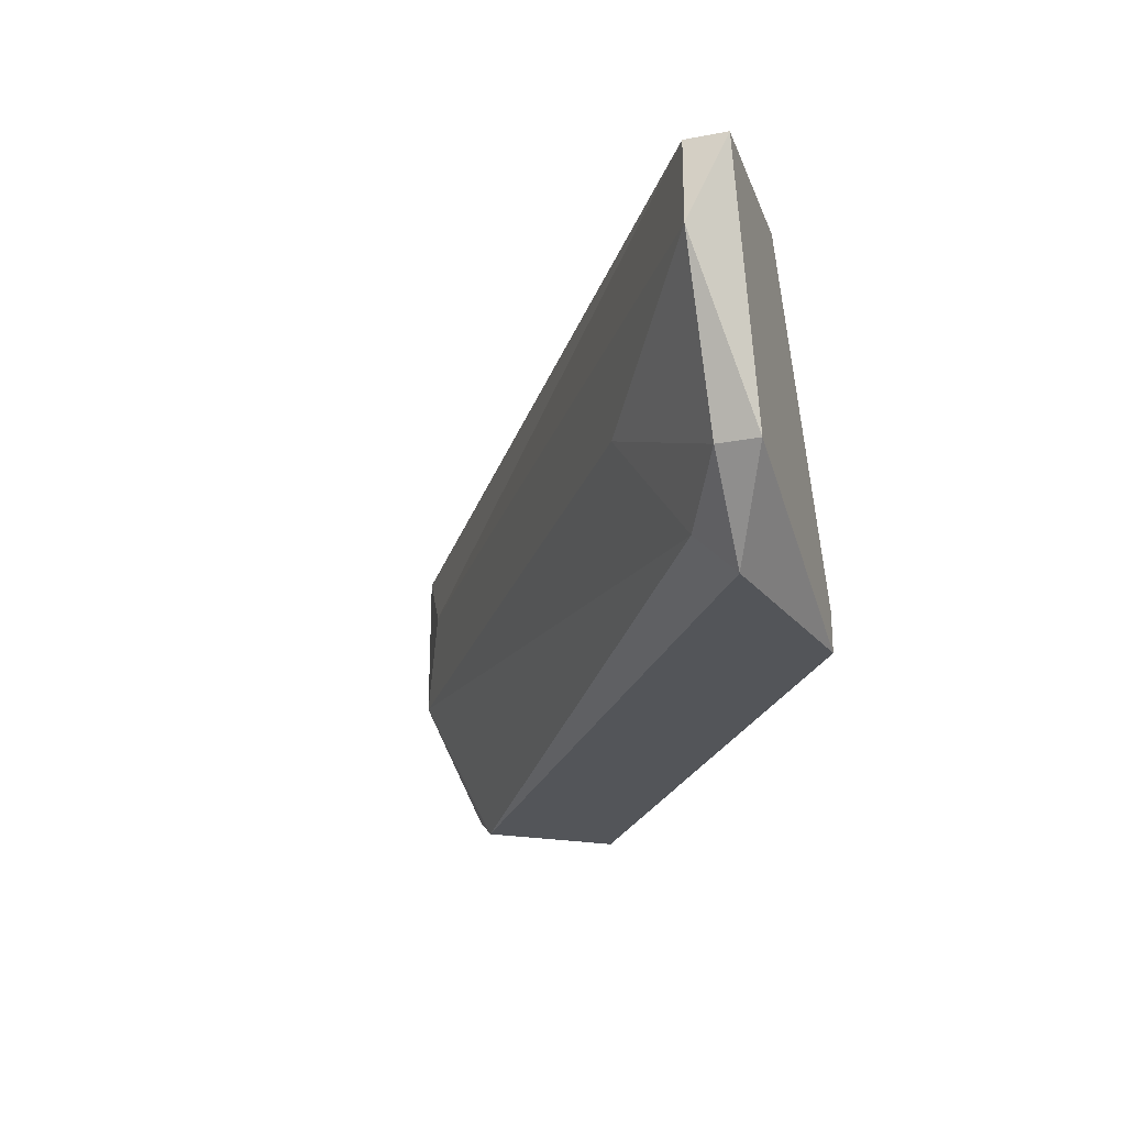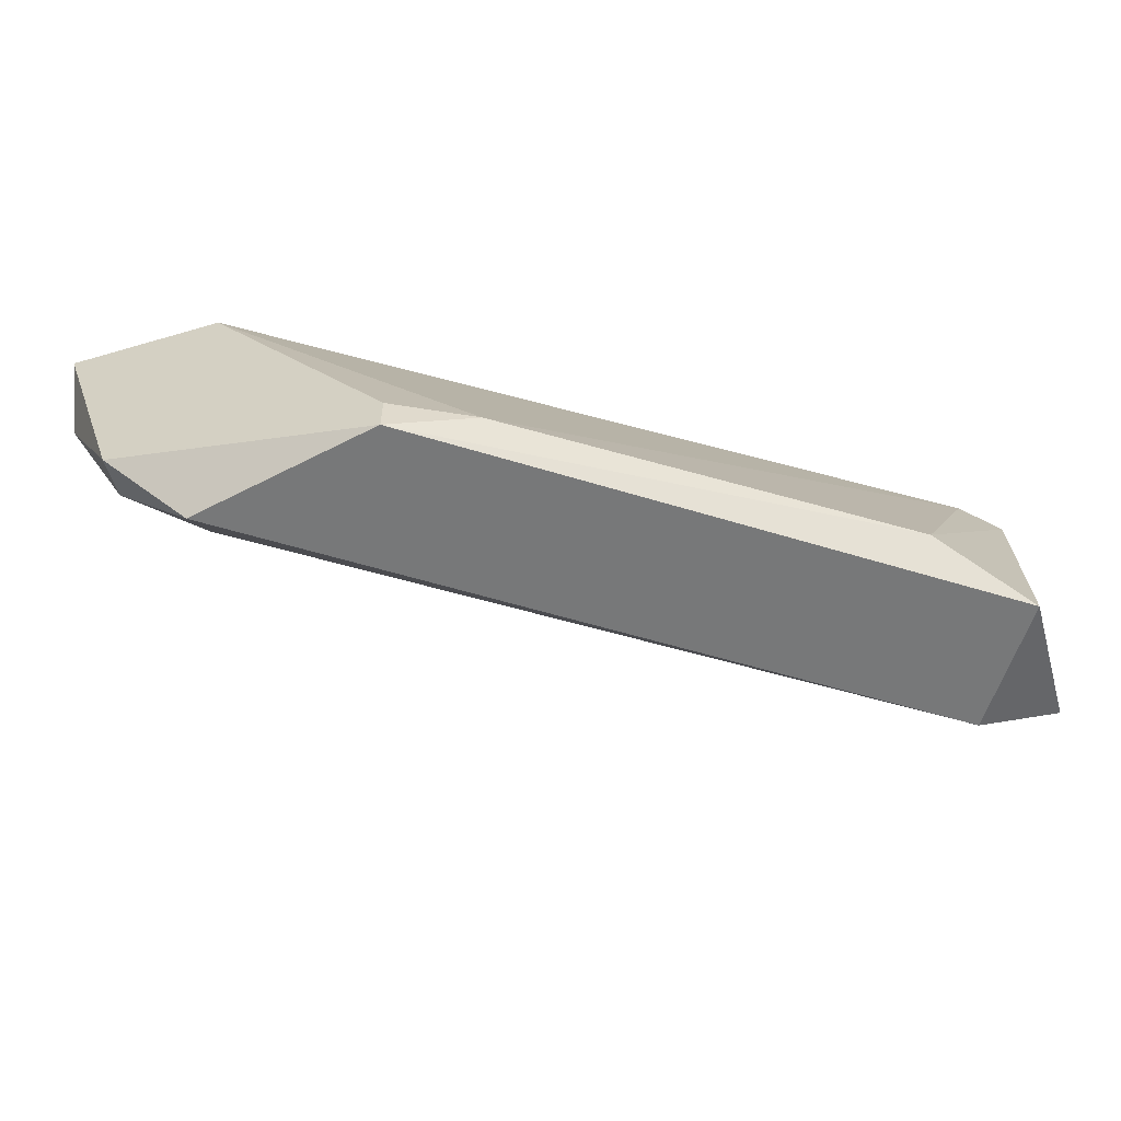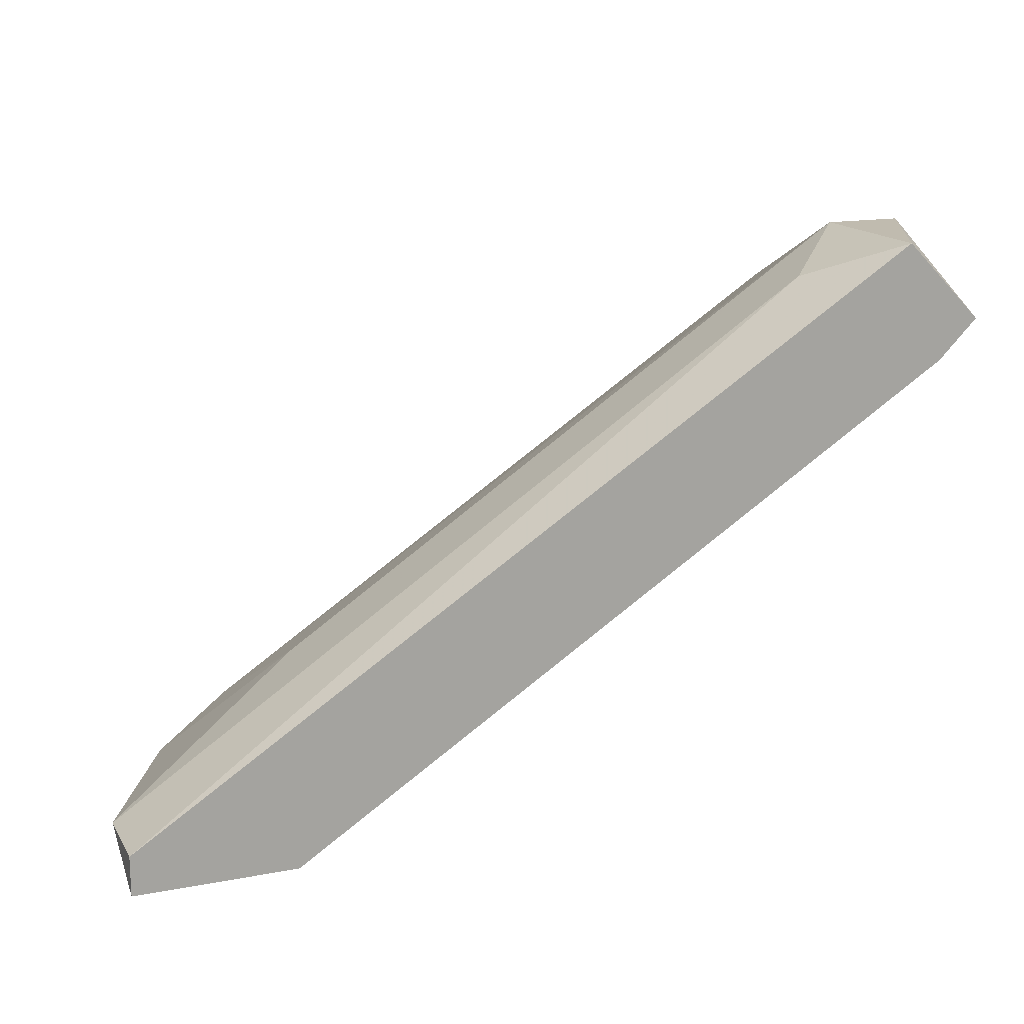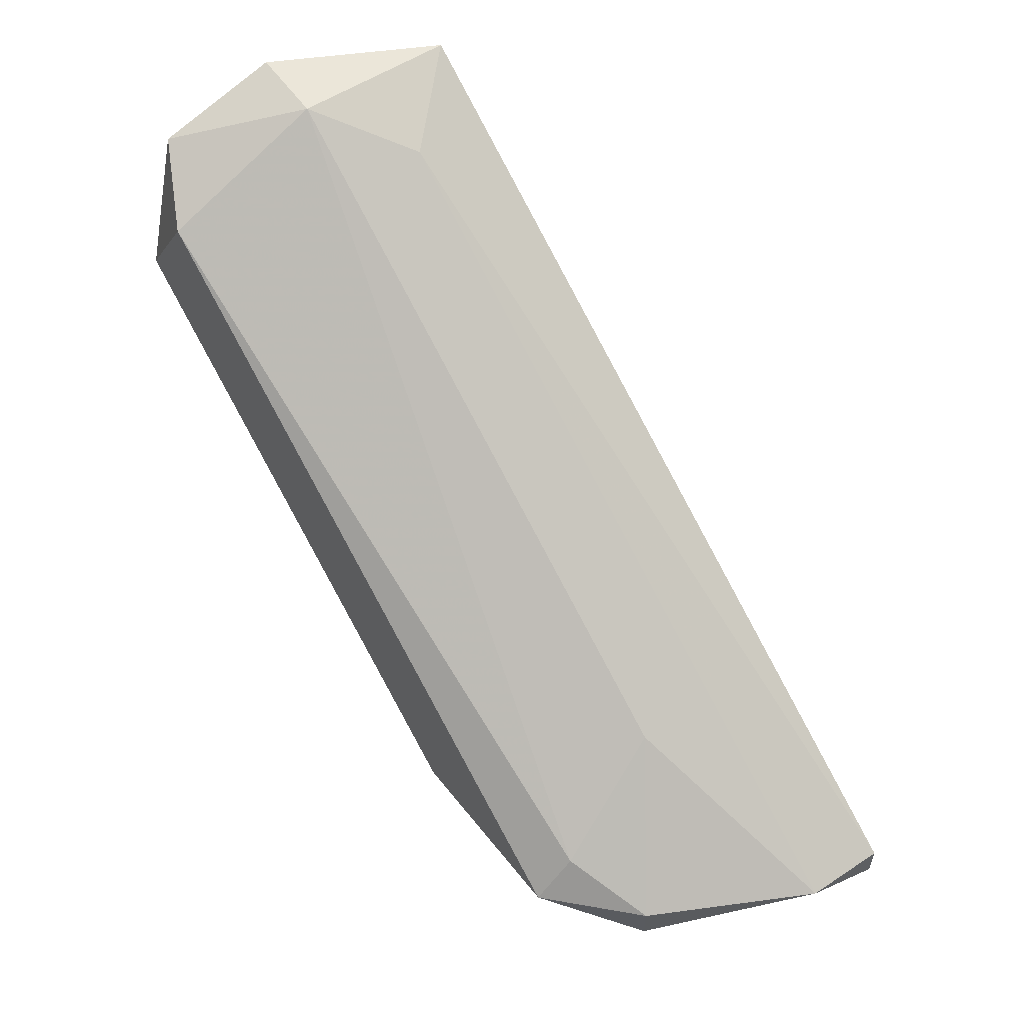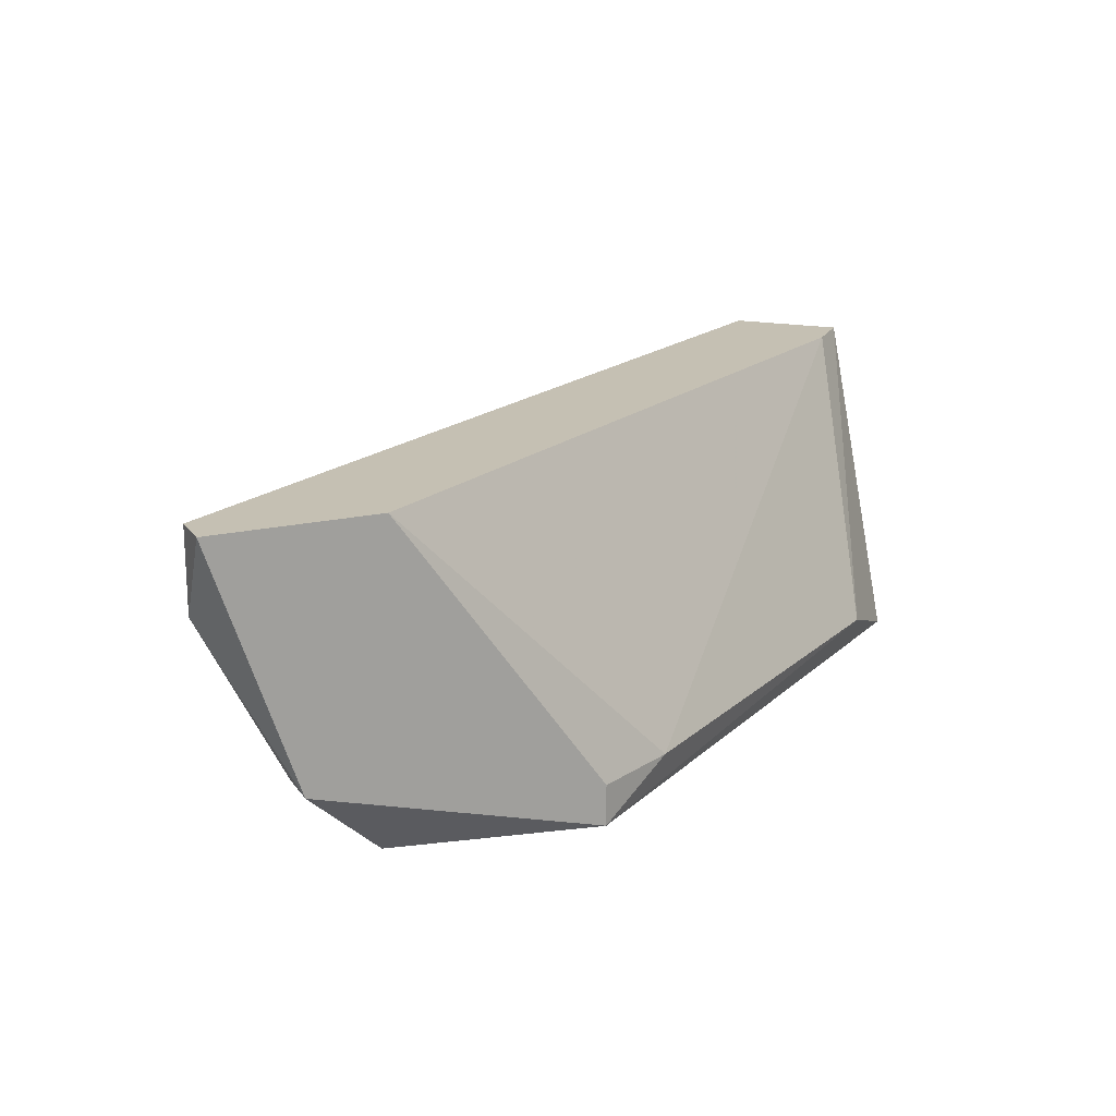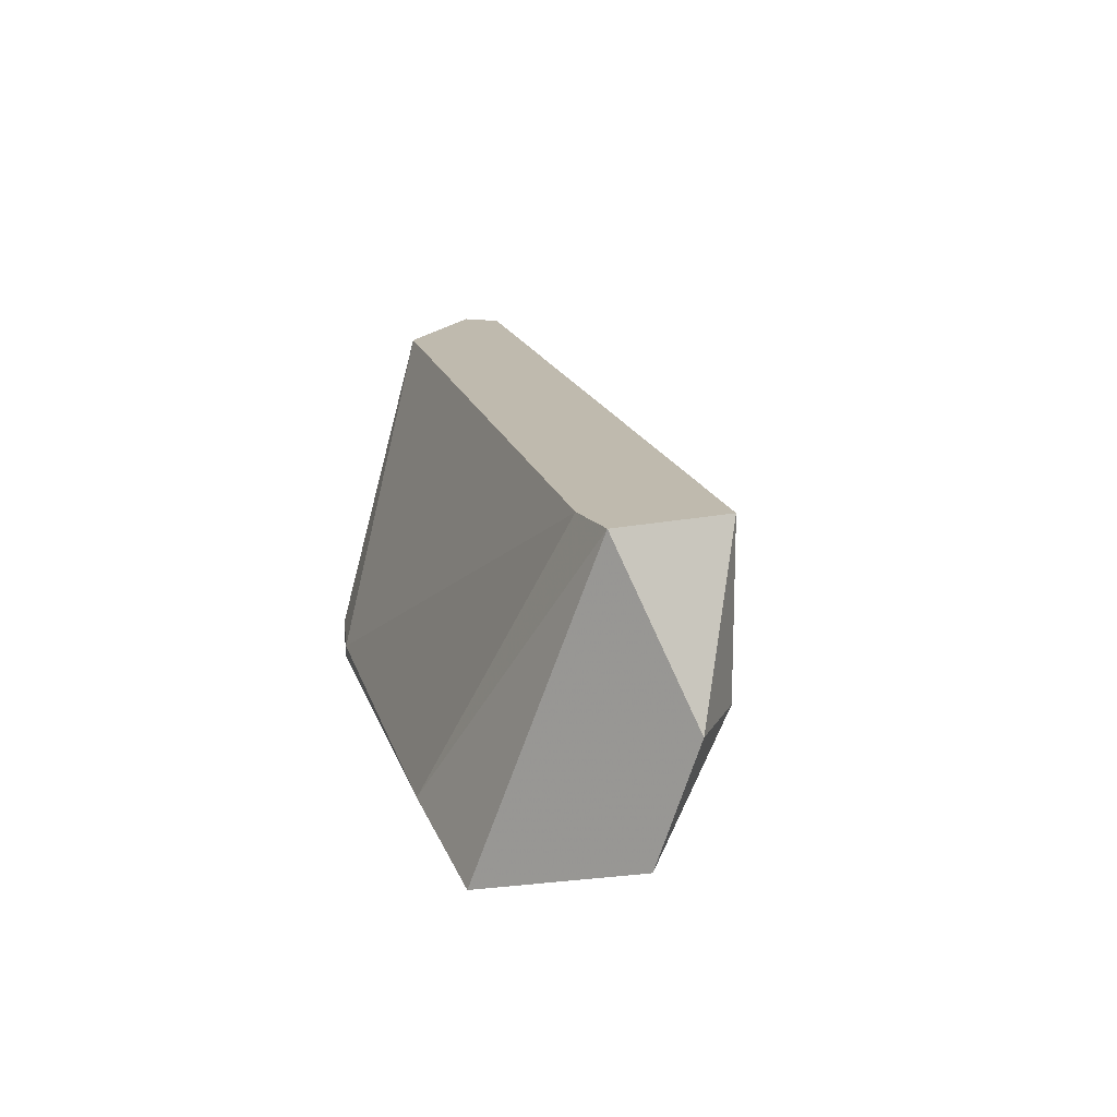
<metadata>
{"format":"obj","ext":"obj","renderer":"f3d","projection":"perspective","resolution":1024,"background":"white","views":[{"elev":-24.0,"azim":107.4,"up":"+Y"},{"elev":-57.3,"azim":-163.0,"up":"+Y"},{"elev":16.0,"azim":158.5,"up":"+Z"},{"elev":55.9,"azim":55.4,"up":"+Z"},{"elev":18.1,"azim":155.5,"up":"+Y"},{"elev":15.8,"azim":-70.0,"up":"+Y"}]}
</metadata>
<code>
v -0.02779 -0.006584 0.02998
v -0.01789 -0.01318 0.02091
v -0.01789 -0.01236 0.02091
v -0.02696 -0.01318 0.03081
v -0.02696 -0.009884 0.03246
v -0.02696 -0.006584 0.03246
v -0.02696 -0.01236 0.02669
v -0.02861 -0.01318 0.02834
v -0.02861 -0.009884 0.03246
v -0.02861 -0.006584 0.03081
v -0.02861 -0.01236 0.03164
v -0.01377 -0.01318 0.02174
v -0.01377 -0.006584 0.02091
v -0.01377 -0.01236 0.02256
v -0.02531 -0.008234 0.03164
v -0.01459 -0.009884 0.02421
v -0.01046 -0.006584 0.02174
v -0.01046 -0.006584 0.02091
v -0.01046 -0.008234 0.02174
v -0.01954 -0.01236 0.02174
v -0.01211 -0.01153 0.02174
v -0.01211 -0.01153 0.02091
f 5 14 16
f 6 17 1
f 4 2 12
f 2 4 8
f 2 3 13
f 1 17 13
f 2 8 7
f 5 6 9
f 12 2 22
f 2 13 22
f 21 12 22
f 21 22 19
f 6 1 10
f 7 8 10
f 1 7 10
f 9 6 10
f 8 9 10
f 3 2 20
f 13 3 20
f 1 13 20
f 2 7 20
f 7 1 20
f 17 6 15
f 6 5 15
f 19 17 15
f 5 19 15
f 13 17 18
f 22 13 18
f 19 22 18
f 17 19 18
f 8 4 11
f 4 5 11
f 9 8 11
f 5 9 11
f 4 12 14
f 5 4 14
f 12 21 14
f 14 21 16
f 21 19 16
f 19 5 16

</code>
